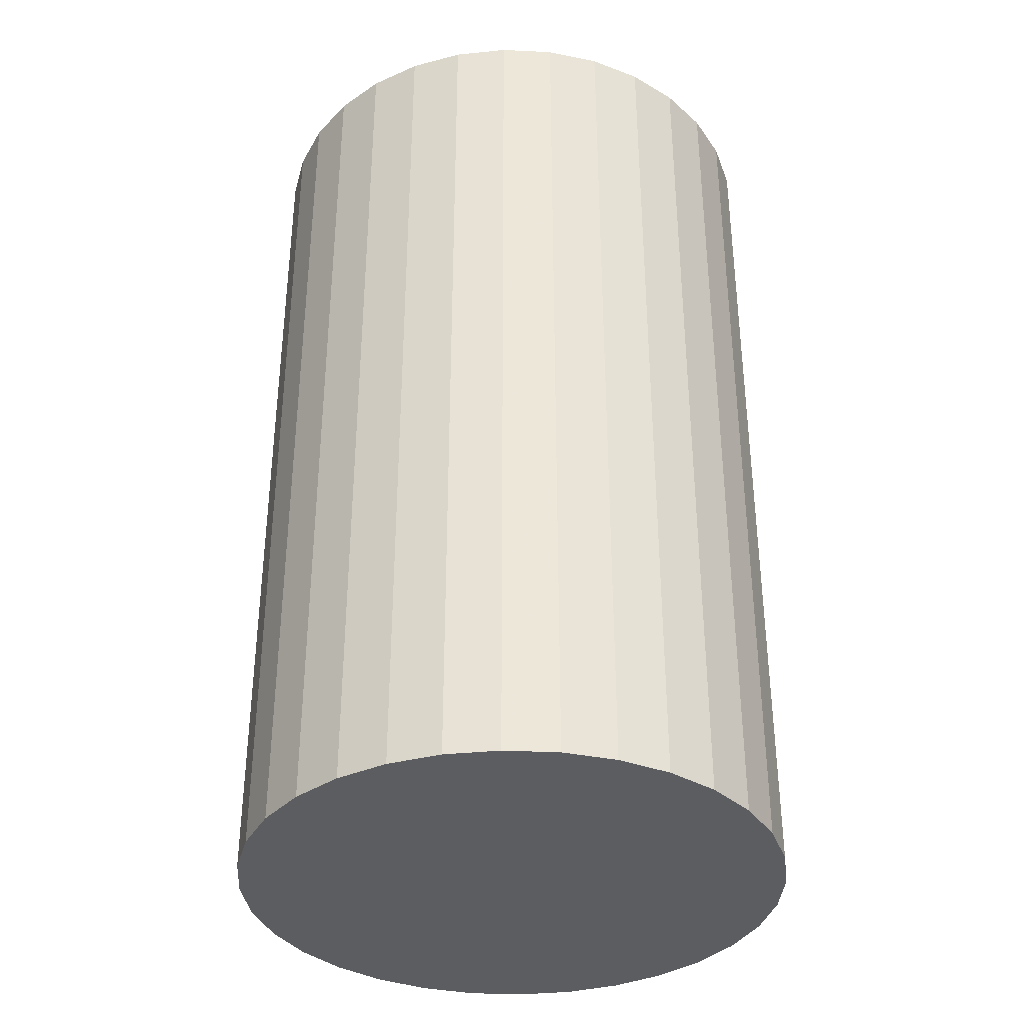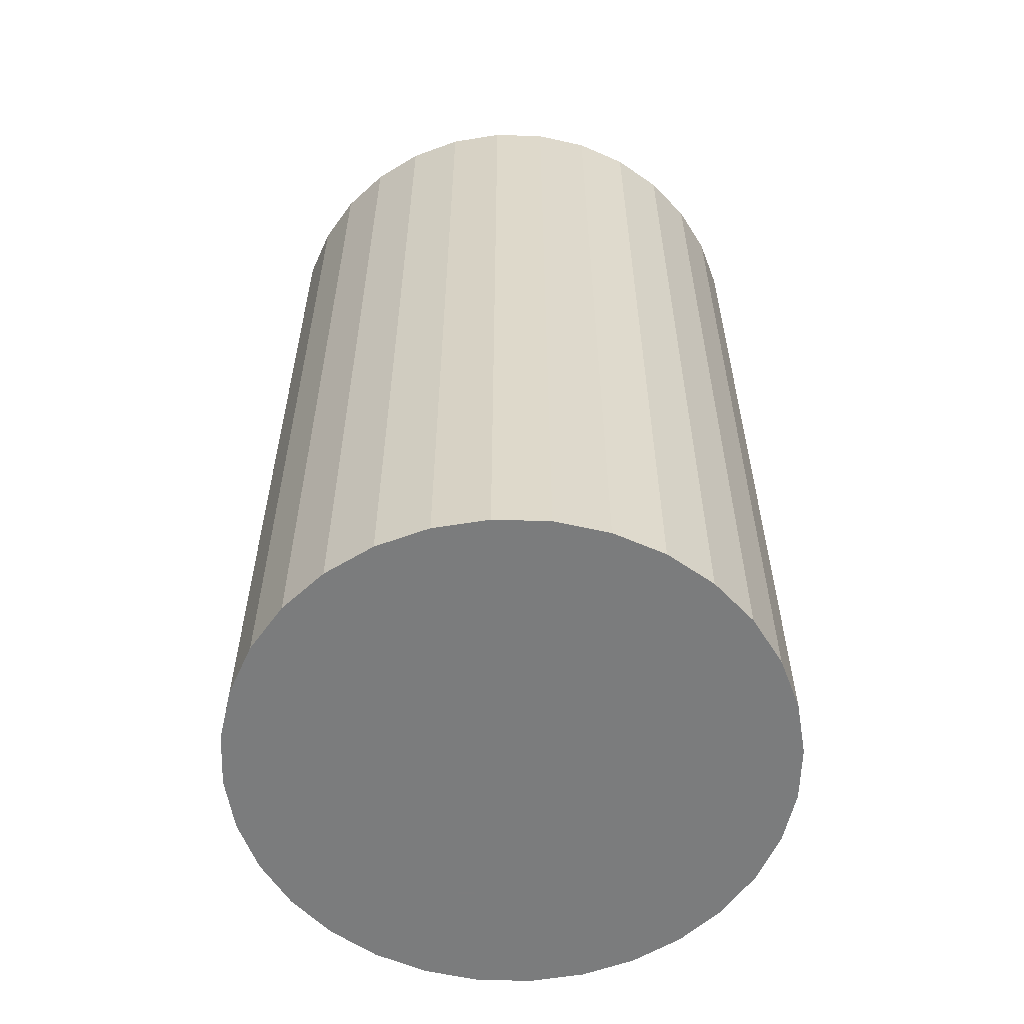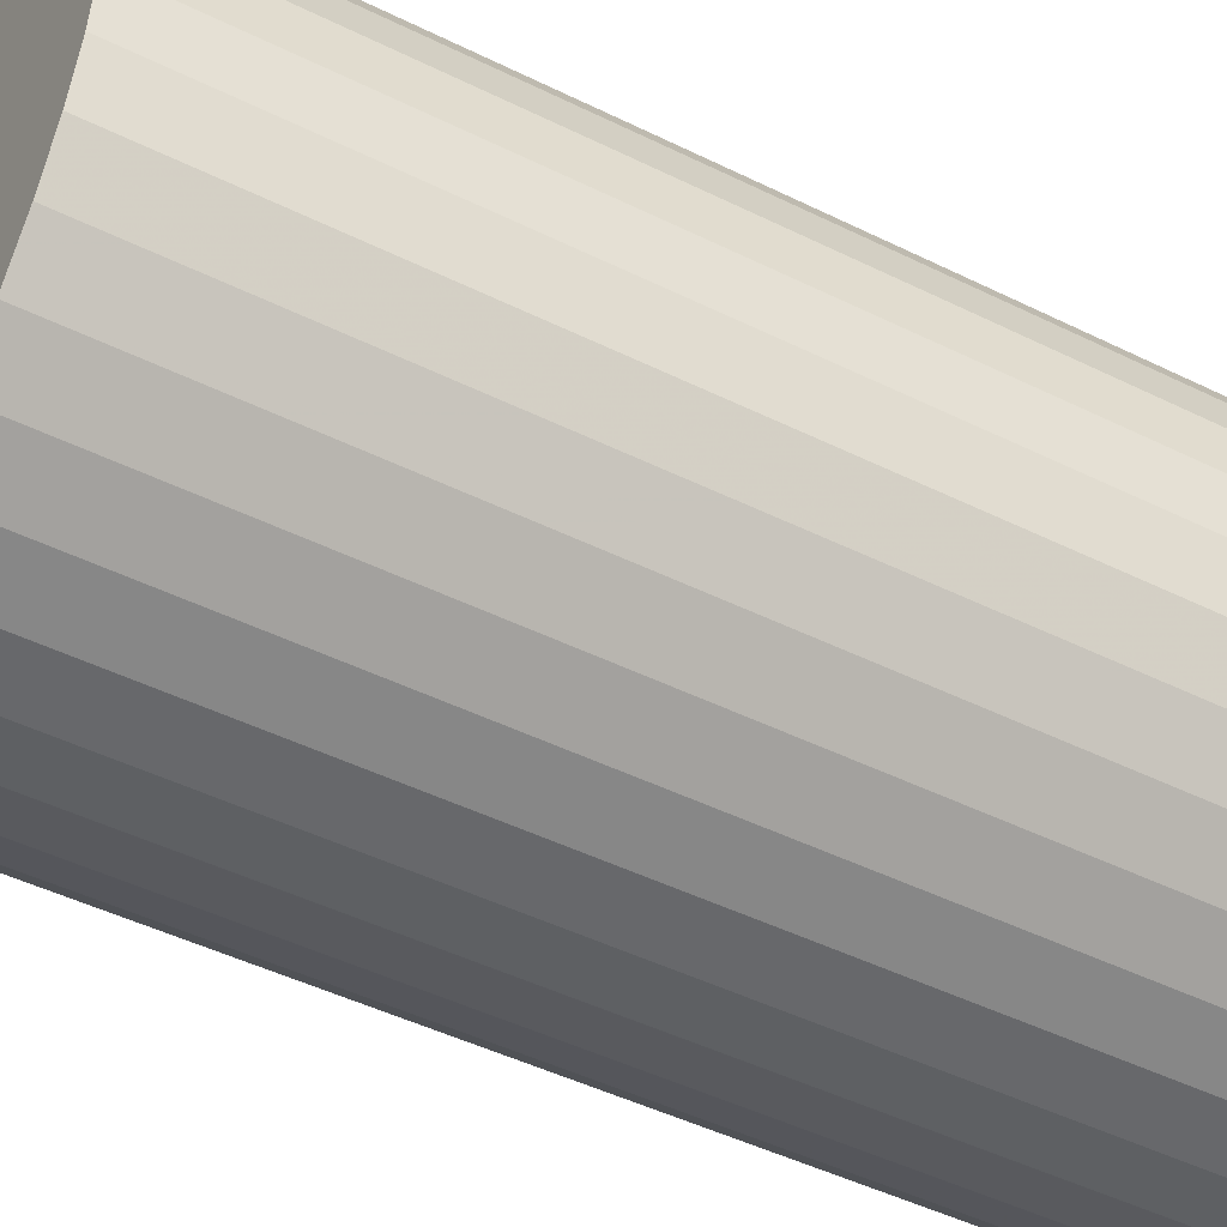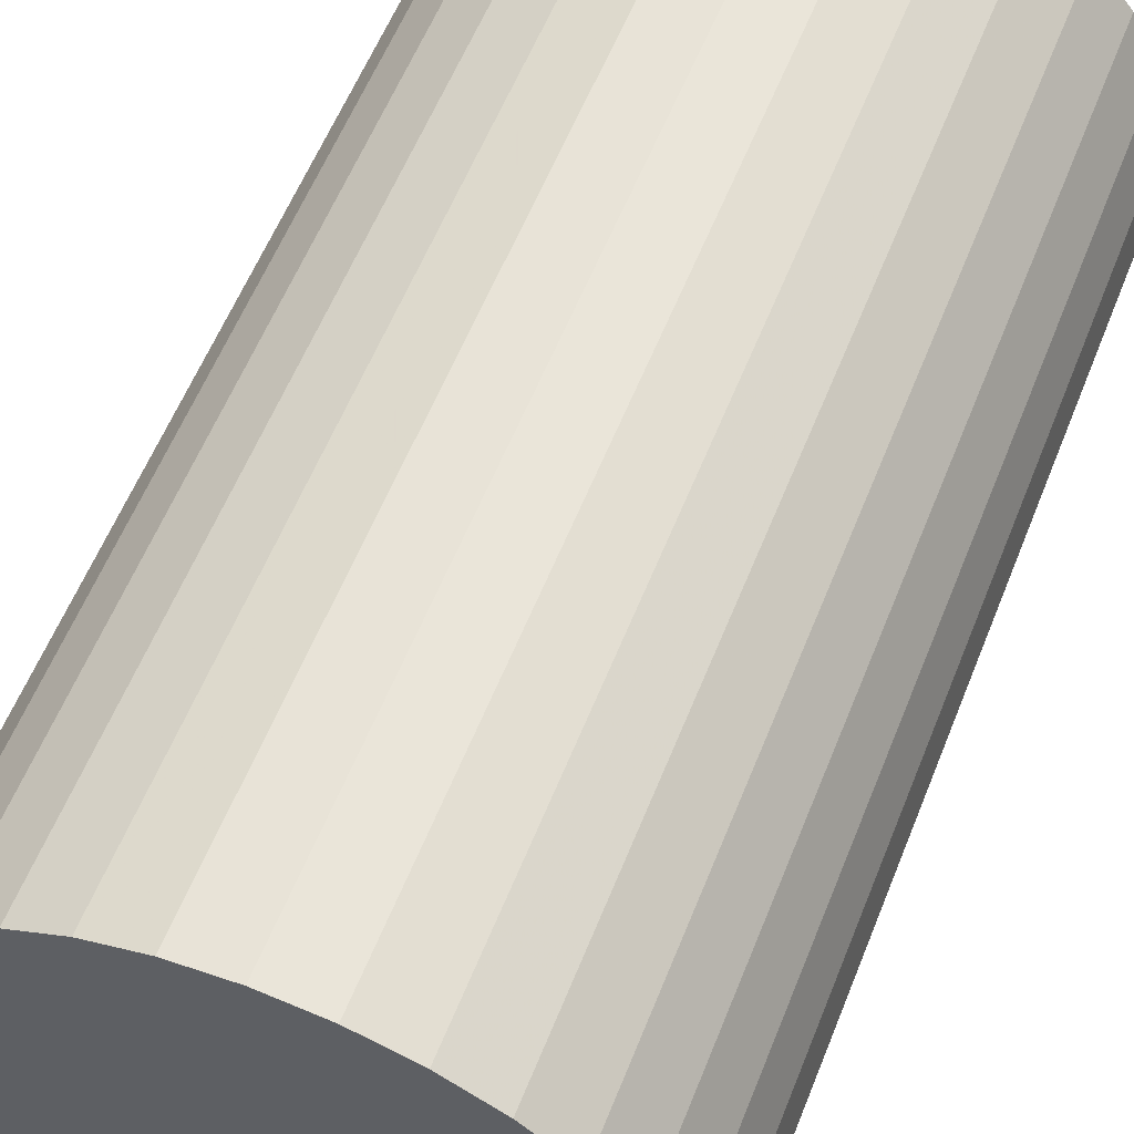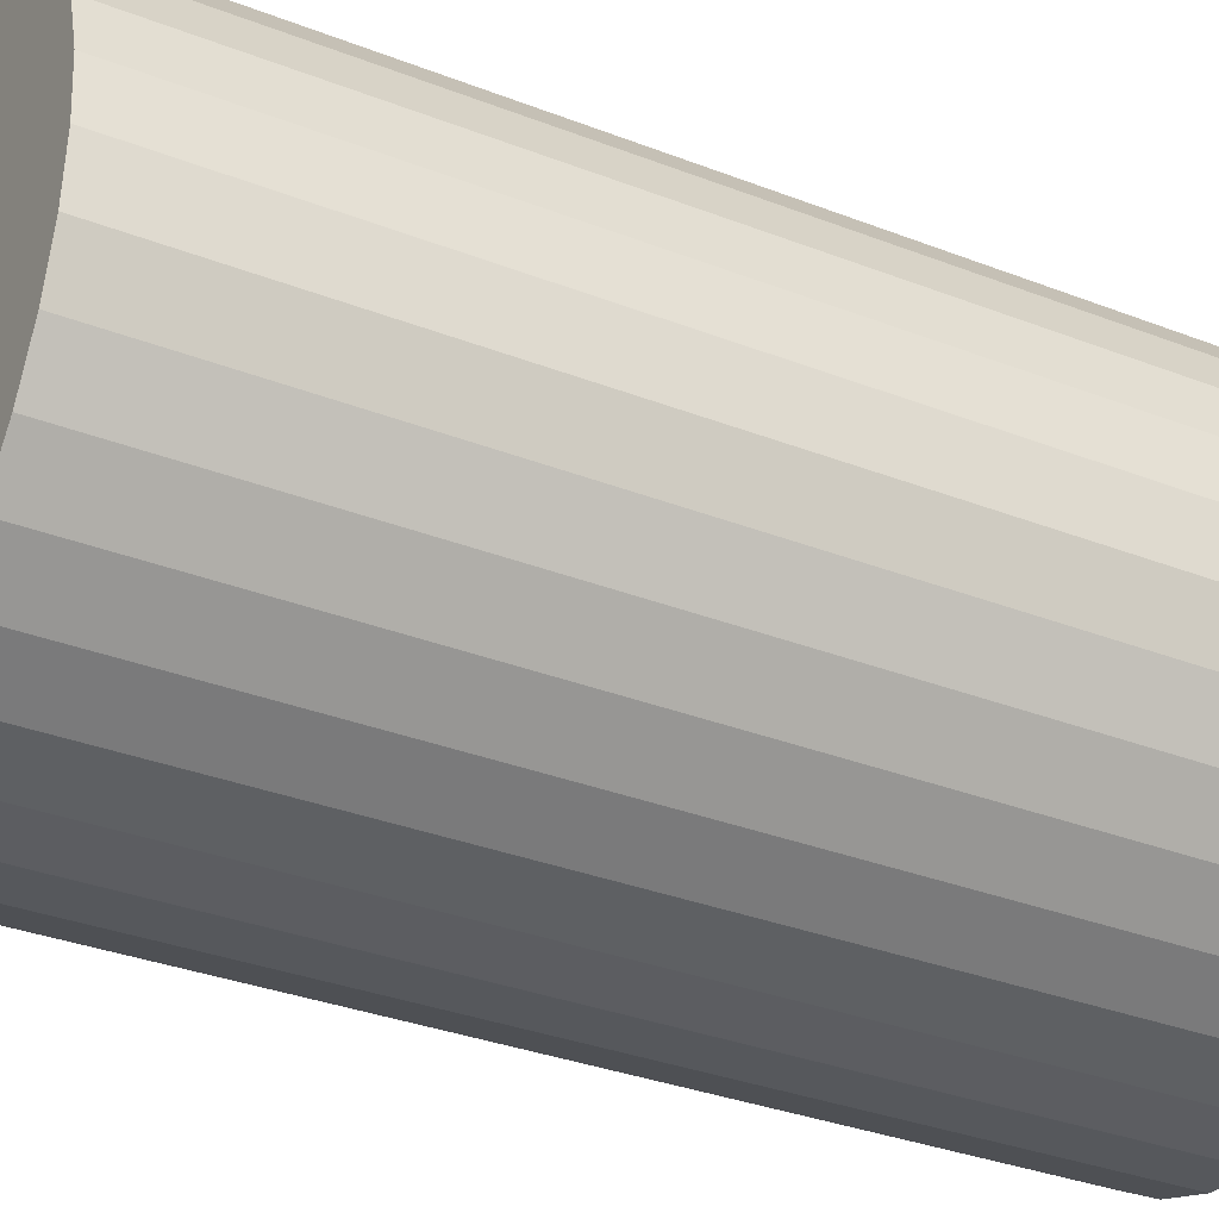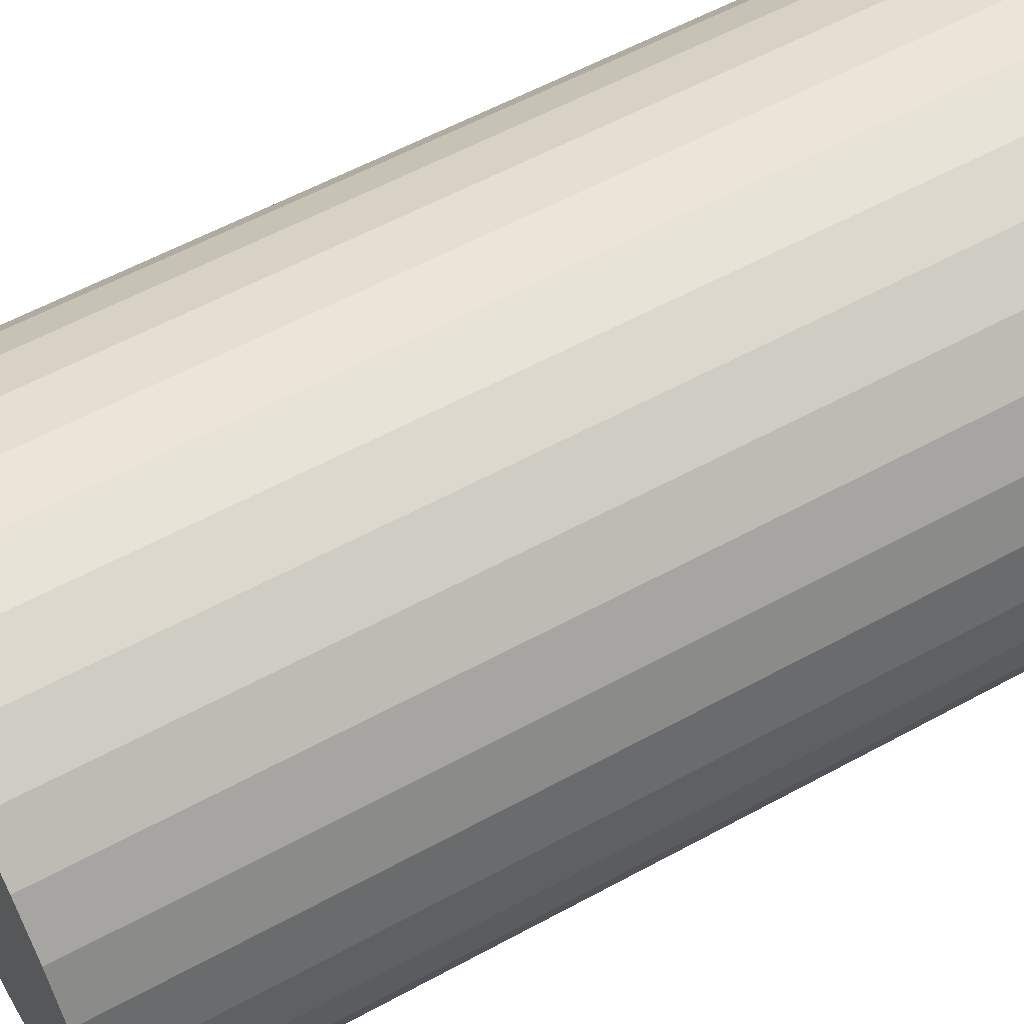
<metadata>
{"format":"obj","ext":"obj","renderer":"f3d","projection":"perspective","resolution":1024,"background":"white","views":[{"elev":-36.0,"azim":-155.5,"up":"+Z"},{"elev":-58.7,"azim":15.1,"up":"+Z"},{"elev":-47.3,"azim":60.9,"up":"+Y"},{"elev":58.3,"azim":-158.4,"up":"+Y"},{"elev":-32.6,"azim":61.5,"up":"+Y"},{"elev":58.3,"azim":-119.4,"up":"+Y"}]}
</metadata>
<code>
v 0 0 -0.04379
v 0.02595 0 -0.04379
v 0.02595 0 0.04379
v 0 0 0.04379
v 0.02545 0.005062 -0.04379
v 0.02545 0.005062 0.04379
v 0.02397 0.00993 -0.04379
v 0.02397 0.00993 0.04379
v 0.02157 0.01442 -0.04379
v 0.02157 0.01442 0.04379
v 0.01835 0.01835 -0.04379
v 0.01835 0.01835 0.04379
v 0.01442 0.02157 -0.04379
v 0.01442 0.02157 0.04379
v 0.00993 0.02397 -0.04379
v 0.00993 0.02397 0.04379
v 0.005062 0.02545 -0.04379
v 0.005062 0.02545 0.04379
v 0 0.02595 -0.04379
v 0 0.02595 0.04379
v -0.005062 0.02545 -0.04379
v -0.005062 0.02545 0.04379
v -0.00993 0.02397 -0.04379
v -0.00993 0.02397 0.04379
v -0.01442 0.02157 -0.04379
v -0.01442 0.02157 0.04379
v -0.01835 0.01835 -0.04379
v -0.01835 0.01835 0.04379
v -0.02157 0.01442 -0.04379
v -0.02157 0.01442 0.04379
v -0.02397 0.00993 -0.04379
v -0.02397 0.00993 0.04379
v -0.02545 0.005062 -0.04379
v -0.02545 0.005062 0.04379
v -0.02595 0 -0.04379
v -0.02595 0 0.04379
v -0.02545 -0.005062 -0.04379
v -0.02545 -0.005062 0.04379
v -0.02397 -0.00993 -0.04379
v -0.02397 -0.00993 0.04379
v -0.02157 -0.01442 -0.04379
v -0.02157 -0.01442 0.04379
v -0.01835 -0.01835 -0.04379
v -0.01835 -0.01835 0.04379
v -0.01442 -0.02157 -0.04379
v -0.01442 -0.02157 0.04379
v -0.00993 -0.02397 -0.04379
v -0.00993 -0.02397 0.04379
v -0.005062 -0.02545 -0.04379
v -0.005062 -0.02545 0.04379
v -0 -0.02595 -0.04379
v -0 -0.02595 0.04379
v 0.005062 -0.02545 -0.04379
v 0.005062 -0.02545 0.04379
v 0.00993 -0.02397 -0.04379
v 0.00993 -0.02397 0.04379
v 0.01442 -0.02157 -0.04379
v 0.01442 -0.02157 0.04379
v 0.01835 -0.01835 -0.04379
v 0.01835 -0.01835 0.04379
v 0.02157 -0.01442 -0.04379
v 0.02157 -0.01442 0.04379
v 0.02397 -0.00993 -0.04379
v 0.02397 -0.00993 0.04379
v 0.02545 -0.005062 -0.04379
v 0.02545 -0.005062 0.04379
f 2 1 5
f 2 5 3
f 3 5 6
f 3 6 4
f 5 1 7
f 5 7 6
f 6 7 8
f 6 8 4
f 7 1 9
f 7 9 8
f 8 9 10
f 8 10 4
f 9 1 11
f 9 11 10
f 10 11 12
f 10 12 4
f 11 1 13
f 11 13 12
f 12 13 14
f 12 14 4
f 13 1 15
f 13 15 14
f 14 15 16
f 14 16 4
f 15 1 17
f 15 17 16
f 16 17 18
f 16 18 4
f 17 1 19
f 17 19 18
f 18 19 20
f 18 20 4
f 19 1 21
f 19 21 20
f 20 21 22
f 20 22 4
f 21 1 23
f 21 23 22
f 22 23 24
f 22 24 4
f 23 1 25
f 23 25 24
f 24 25 26
f 24 26 4
f 25 1 27
f 25 27 26
f 26 27 28
f 26 28 4
f 27 1 29
f 27 29 28
f 28 29 30
f 28 30 4
f 29 1 31
f 29 31 30
f 30 31 32
f 30 32 4
f 31 1 33
f 31 33 32
f 32 33 34
f 32 34 4
f 33 1 35
f 33 35 34
f 34 35 36
f 34 36 4
f 35 1 37
f 35 37 36
f 36 37 38
f 36 38 4
f 37 1 39
f 37 39 38
f 38 39 40
f 38 40 4
f 39 1 41
f 39 41 40
f 40 41 42
f 40 42 4
f 41 1 43
f 41 43 42
f 42 43 44
f 42 44 4
f 43 1 45
f 43 45 44
f 44 45 46
f 44 46 4
f 45 1 47
f 45 47 46
f 46 47 48
f 46 48 4
f 47 1 49
f 47 49 48
f 48 49 50
f 48 50 4
f 49 1 51
f 49 51 50
f 50 51 52
f 50 52 4
f 51 1 53
f 51 53 52
f 52 53 54
f 52 54 4
f 53 1 55
f 53 55 54
f 54 55 56
f 54 56 4
f 55 1 57
f 55 57 56
f 56 57 58
f 56 58 4
f 57 1 59
f 57 59 58
f 58 59 60
f 58 60 4
f 59 1 61
f 59 61 60
f 60 61 62
f 60 62 4
f 61 1 63
f 61 63 62
f 62 63 64
f 62 64 4
f 63 1 65
f 63 65 64
f 64 65 66
f 64 66 4
f 65 1 2
f 65 2 66
f 66 2 3
f 66 3 4

</code>
